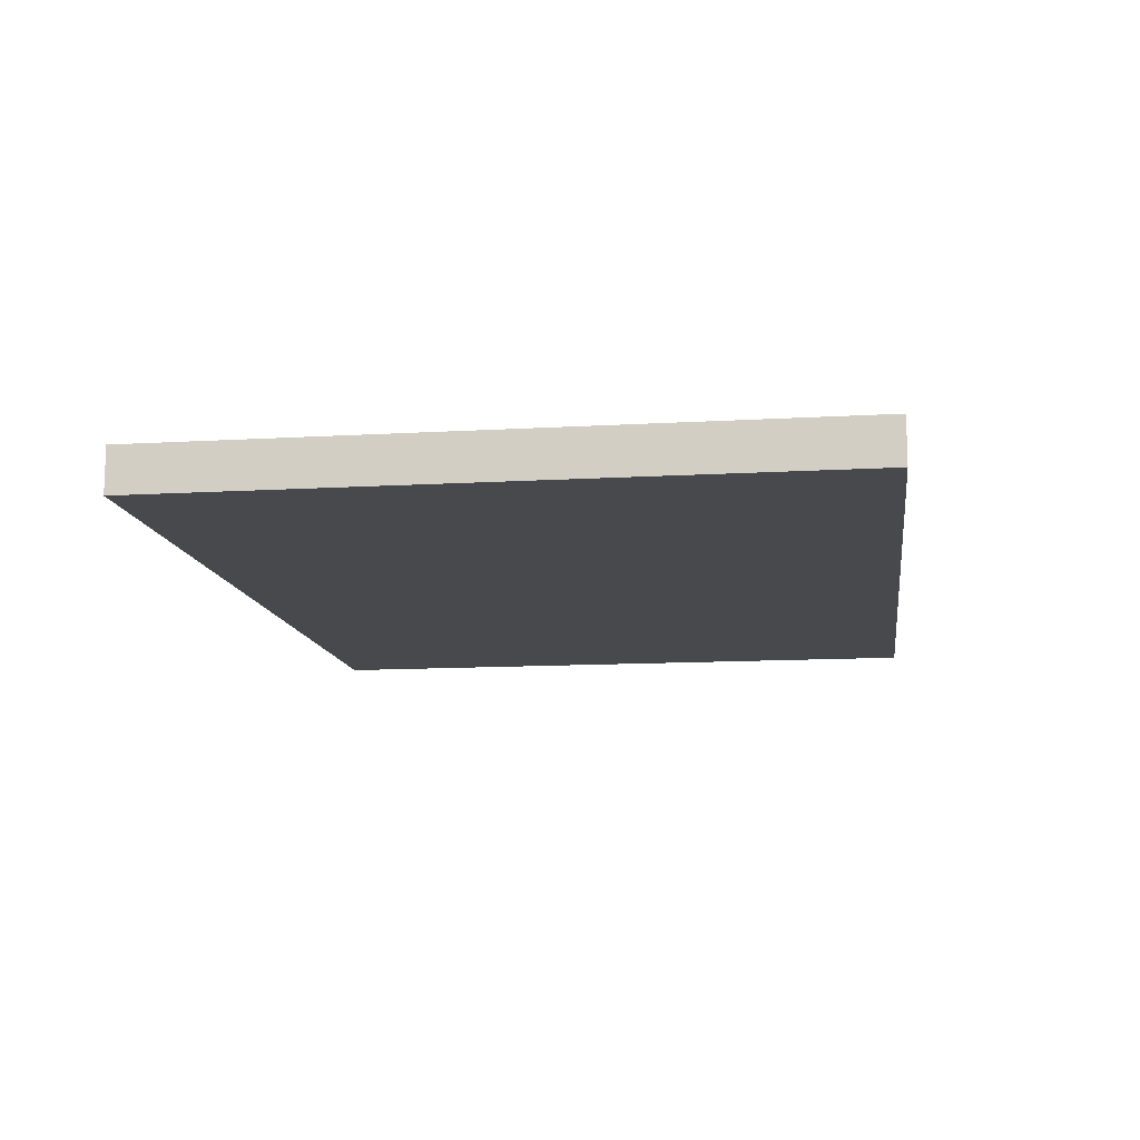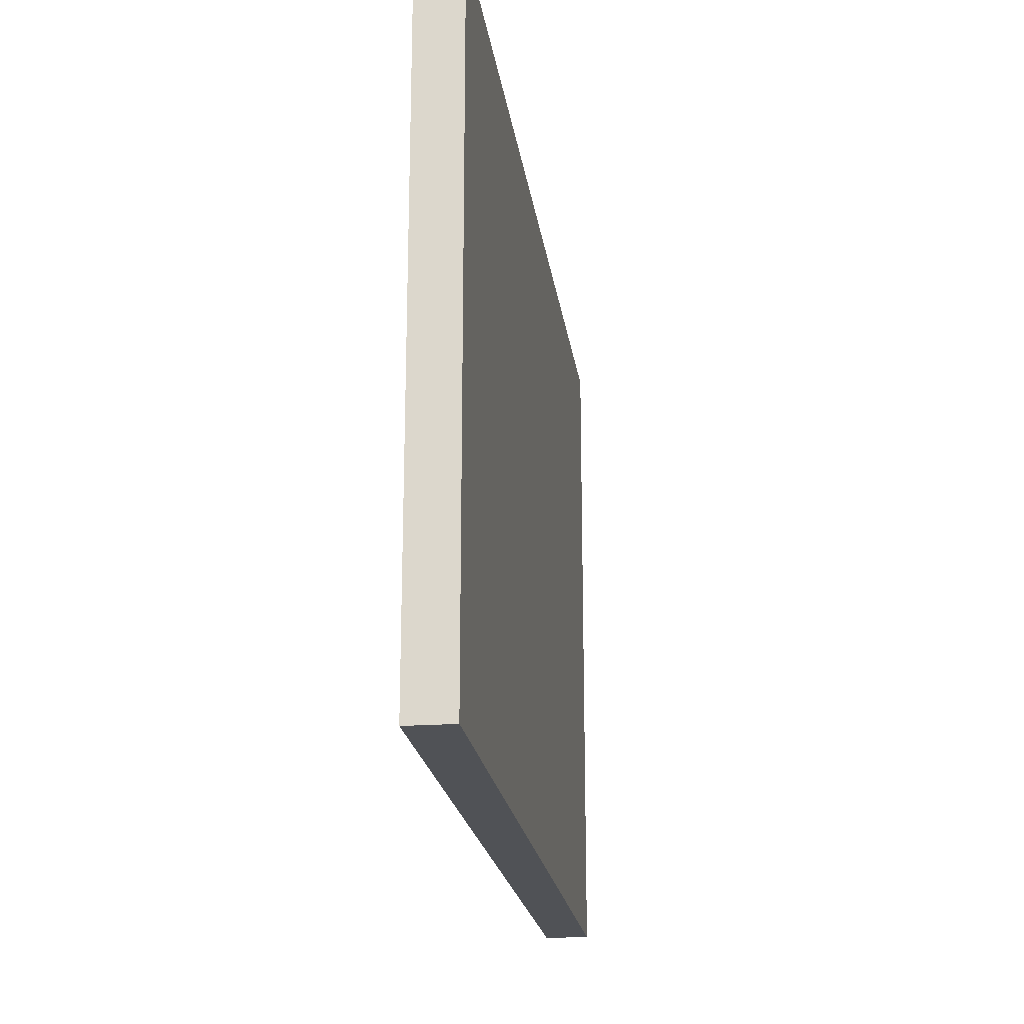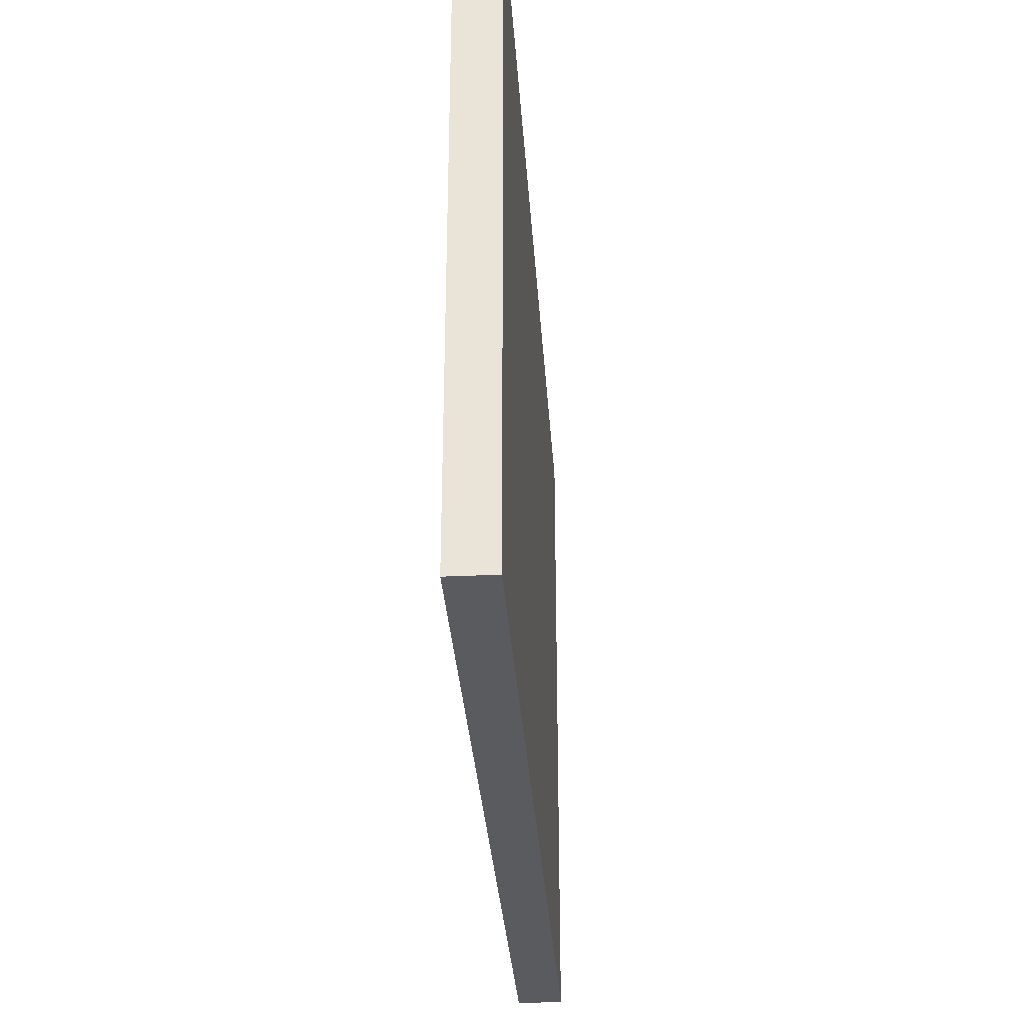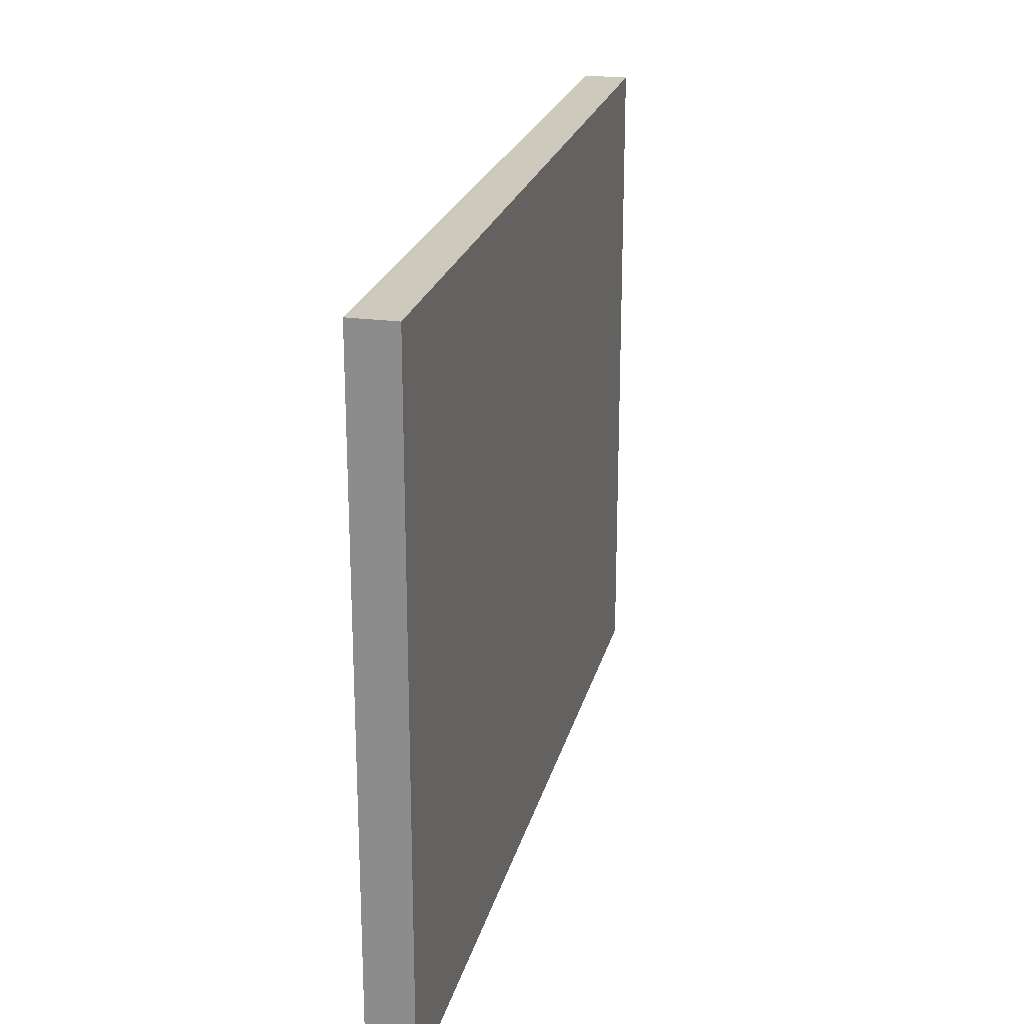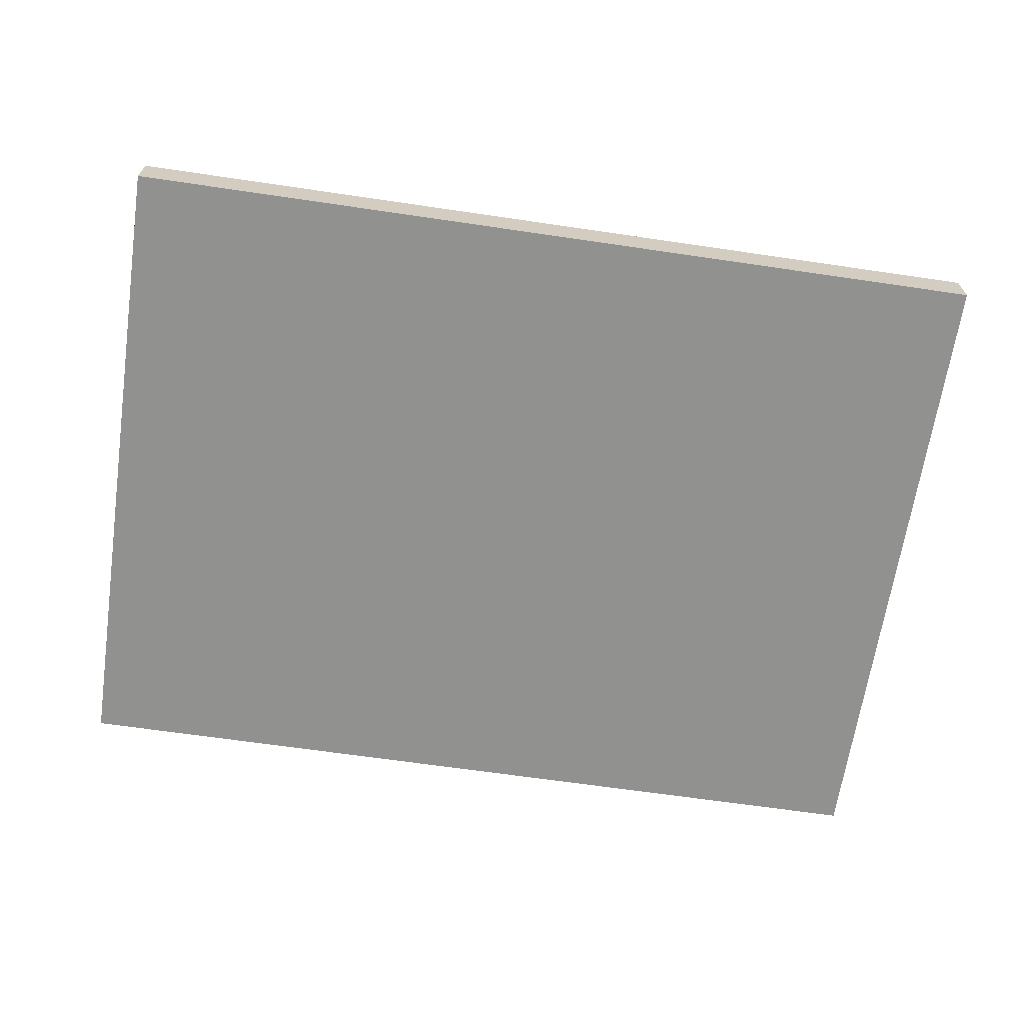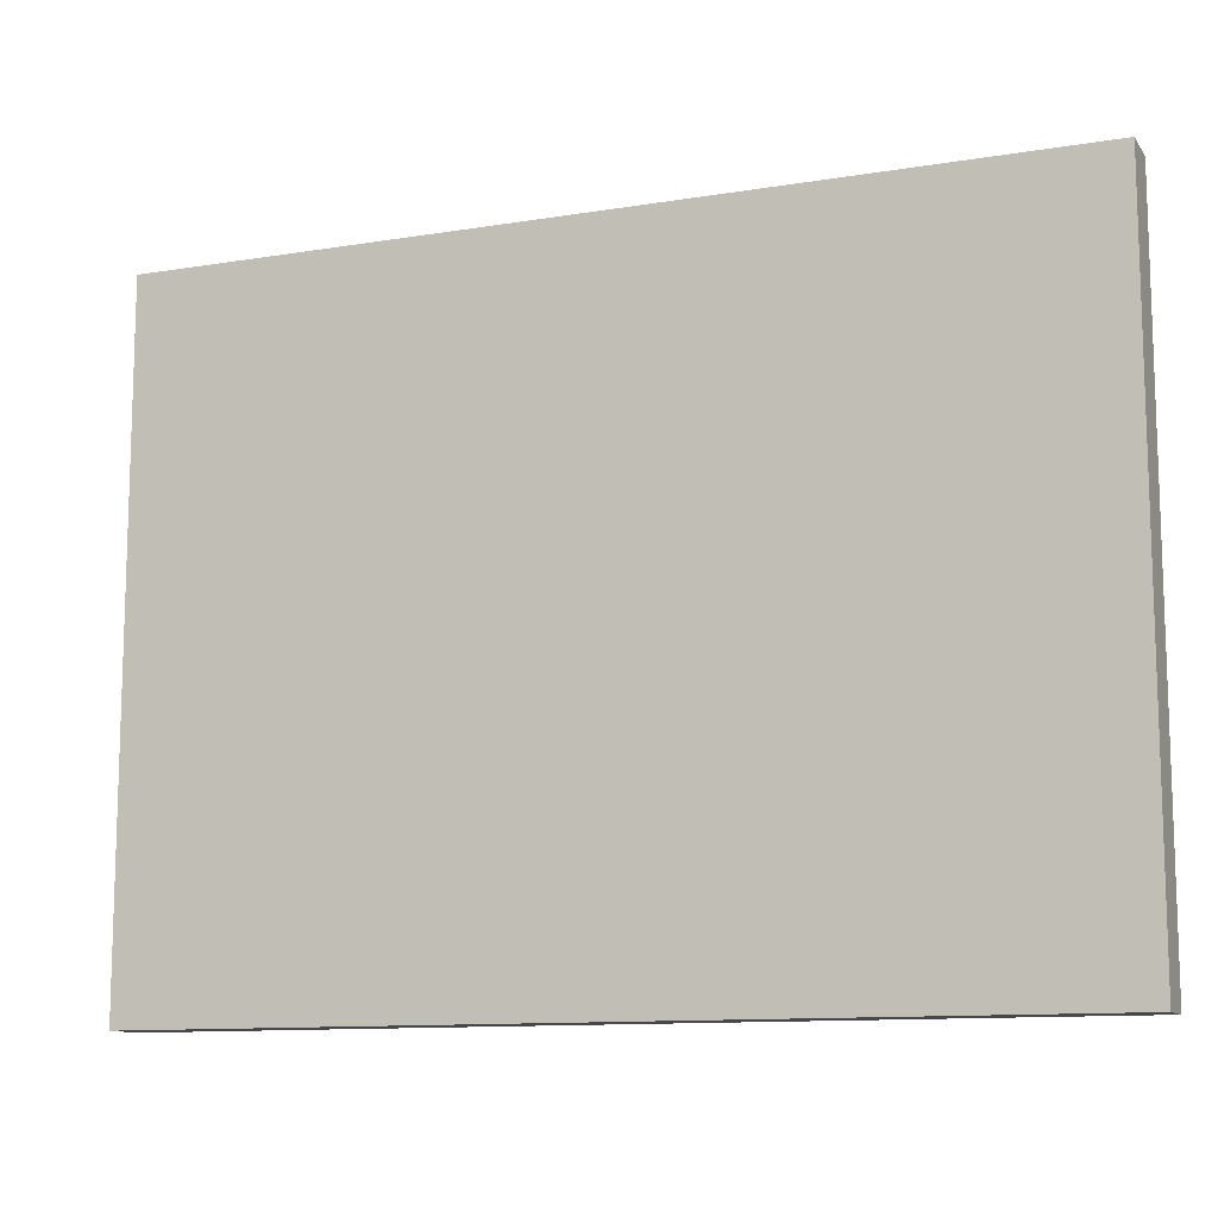
<metadata>
{"format":"obj","ext":"obj","renderer":"f3d","projection":"perspective","resolution":1024,"background":"white","views":[{"elev":-12.3,"azim":97.9,"up":"+Z"},{"elev":-20.8,"azim":-82.2,"up":"+Y"},{"elev":-32.2,"azim":93.8,"up":"+Y"},{"elev":22.7,"azim":-76.7,"up":"+Y"},{"elev":-65.9,"azim":171.6,"up":"+Z"},{"elev":-11.4,"azim":21.8,"up":"+Y"}]}
</metadata>
<code>
o Cube.002
v -0.6667 -1.5 1.521
v -0.6667 0.6262 1.521
v -2 0.6262 1.521
v -2 -1.5 1.521
v -0.6667 1.5 1.521
v -2 1.5 1.521
v 2 -1.5 1.521
v 2 0.6262 1.521
v 0.6667 0.6262 1.521
v 0.6667 -1.5 1.521
v 0.6667 1.5 1.521
v 2 1.5 1.521
v -0.6667 -1.5 1.321
v -2 -1.5 1.321
v -2 0.6262 1.321
v -0.6667 0.6262 1.321
v -2 1.5 1.321
v -0.6667 1.5 1.321
v 2 -1.5 1.321
v 0.6667 -1.5 1.321
v 0.6667 0.6262 1.321
v 2 0.6262 1.321
v 0.6667 1.5 1.321
v 2 1.5 1.321
f 1 2 3 4
f 2 5 6 3
f 7 8 9 10
f 9 11 5 2
f 8 12 11 9
f 1 10 9 2
f 13 14 15 16
f 16 15 17 18
f 19 20 21 22
f 21 16 18 23
f 22 21 23 24
f 13 16 21 20
f 4 3 15 14
f 3 6 17 15
f 8 7 19 22
f 6 5 18 17
f 7 10 20 19
f 1 4 14 13
f 5 11 23 18
f 11 12 24 23
f 12 8 22 24
f 10 1 13 20

</code>
